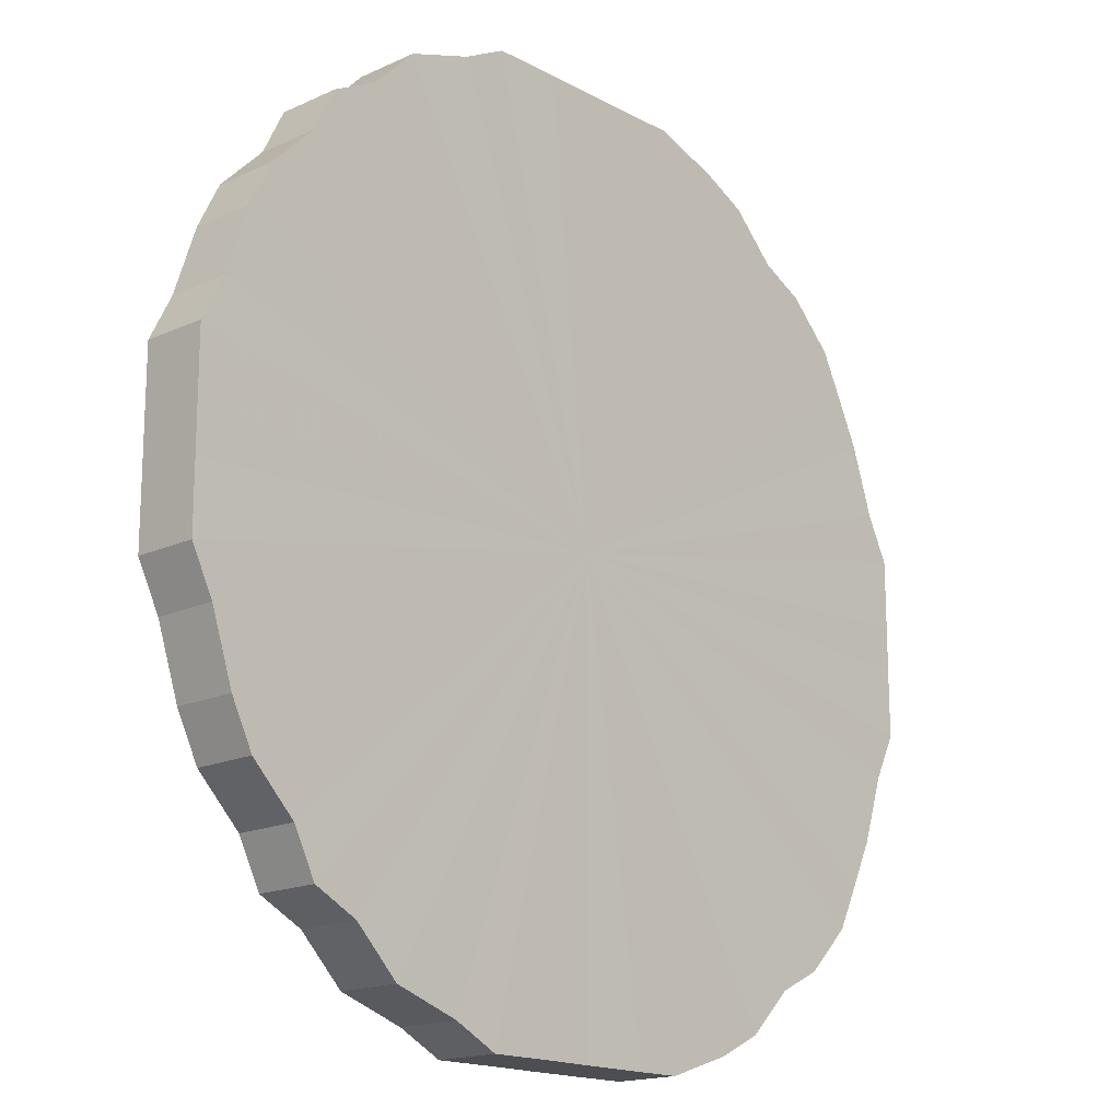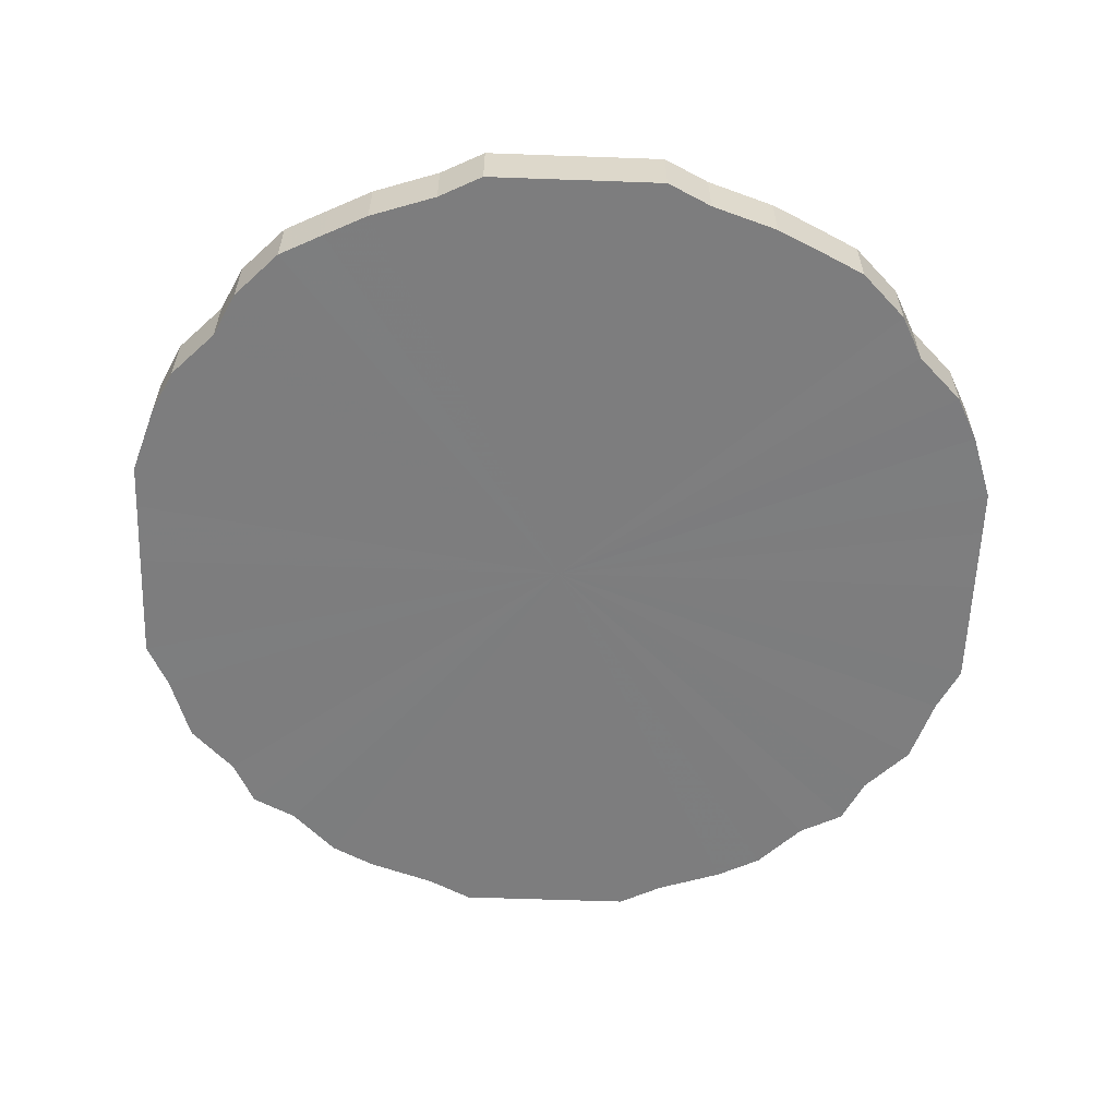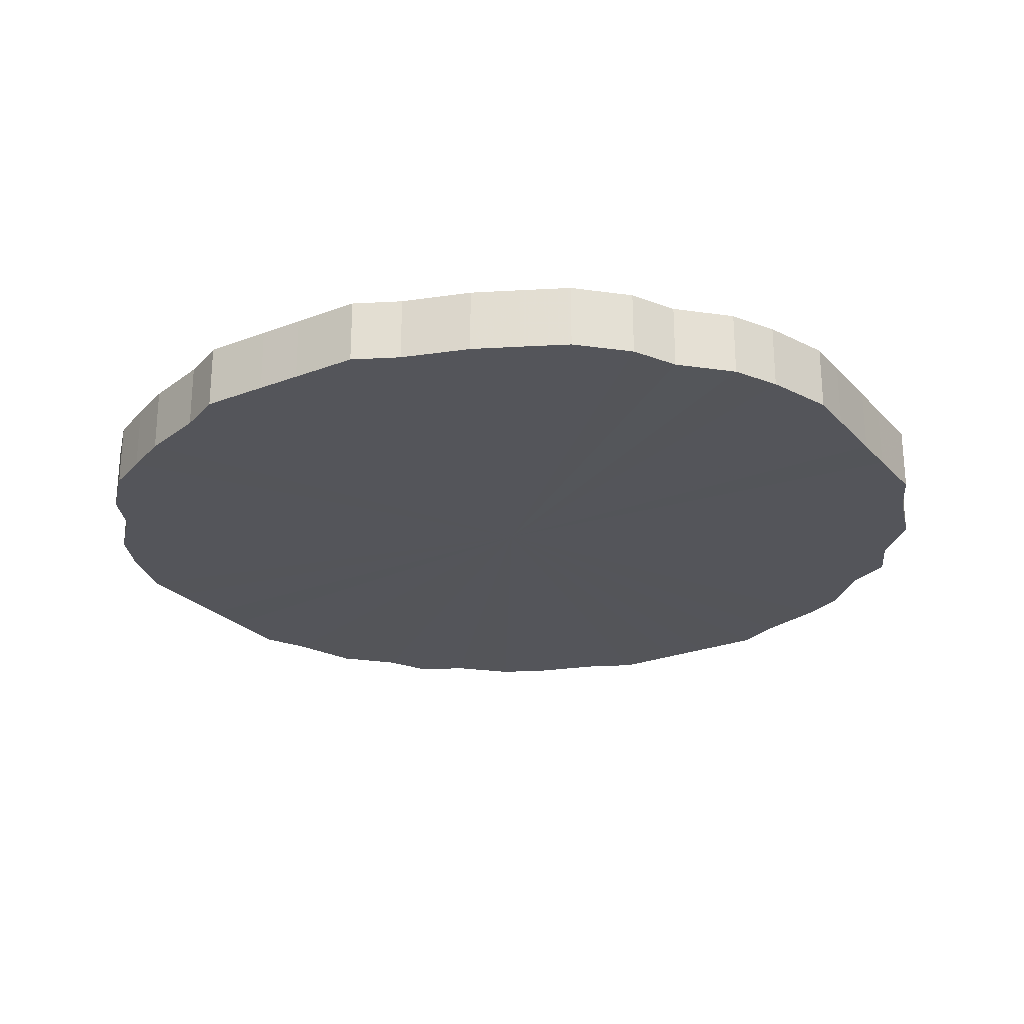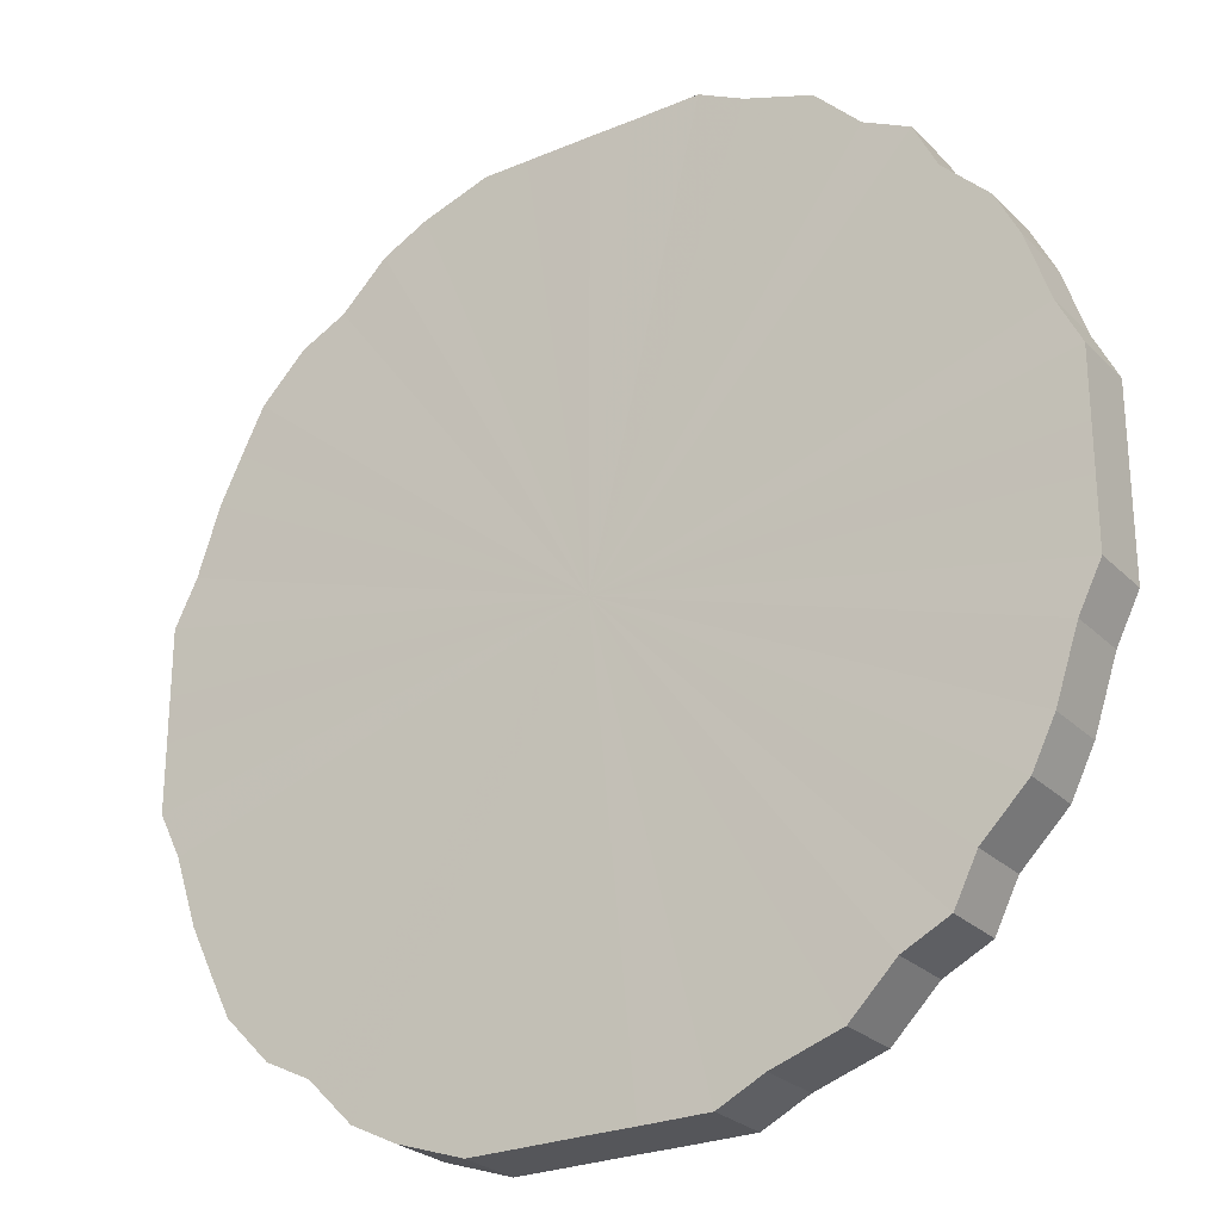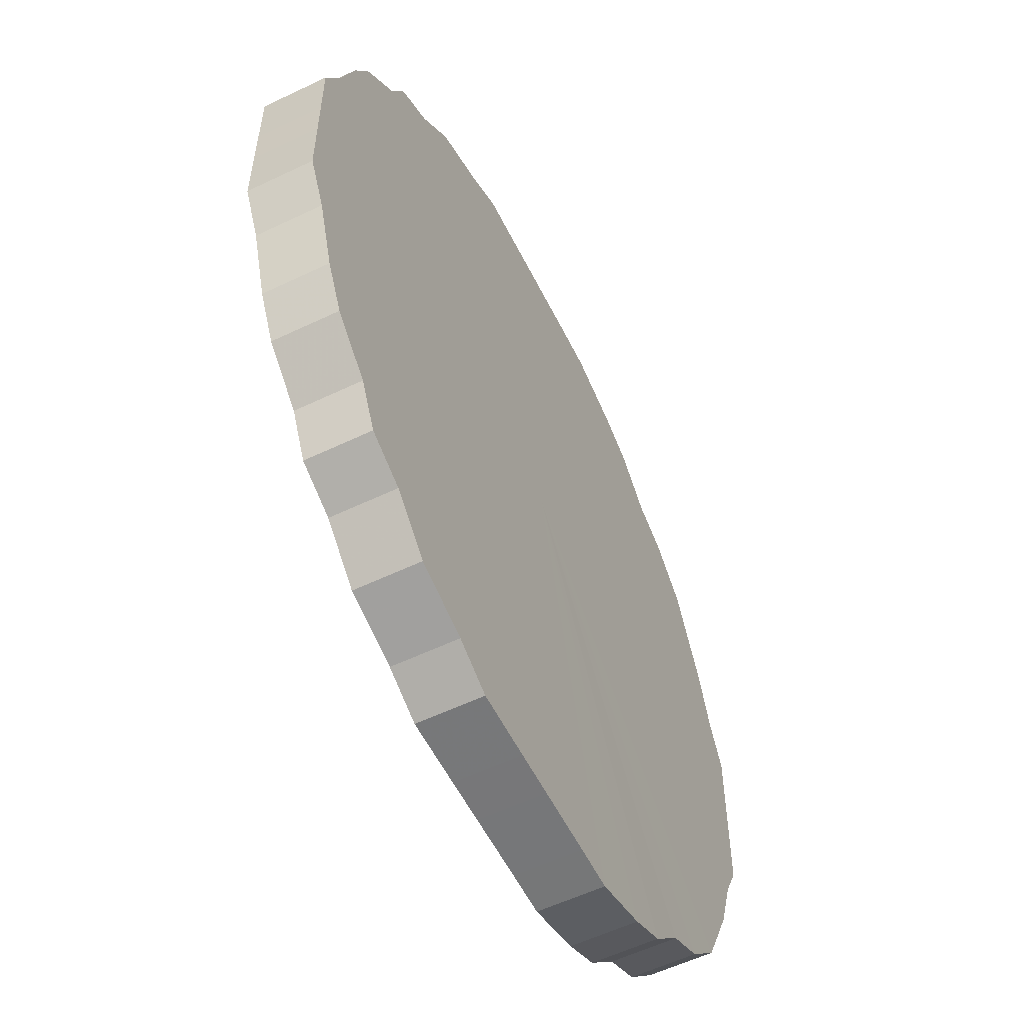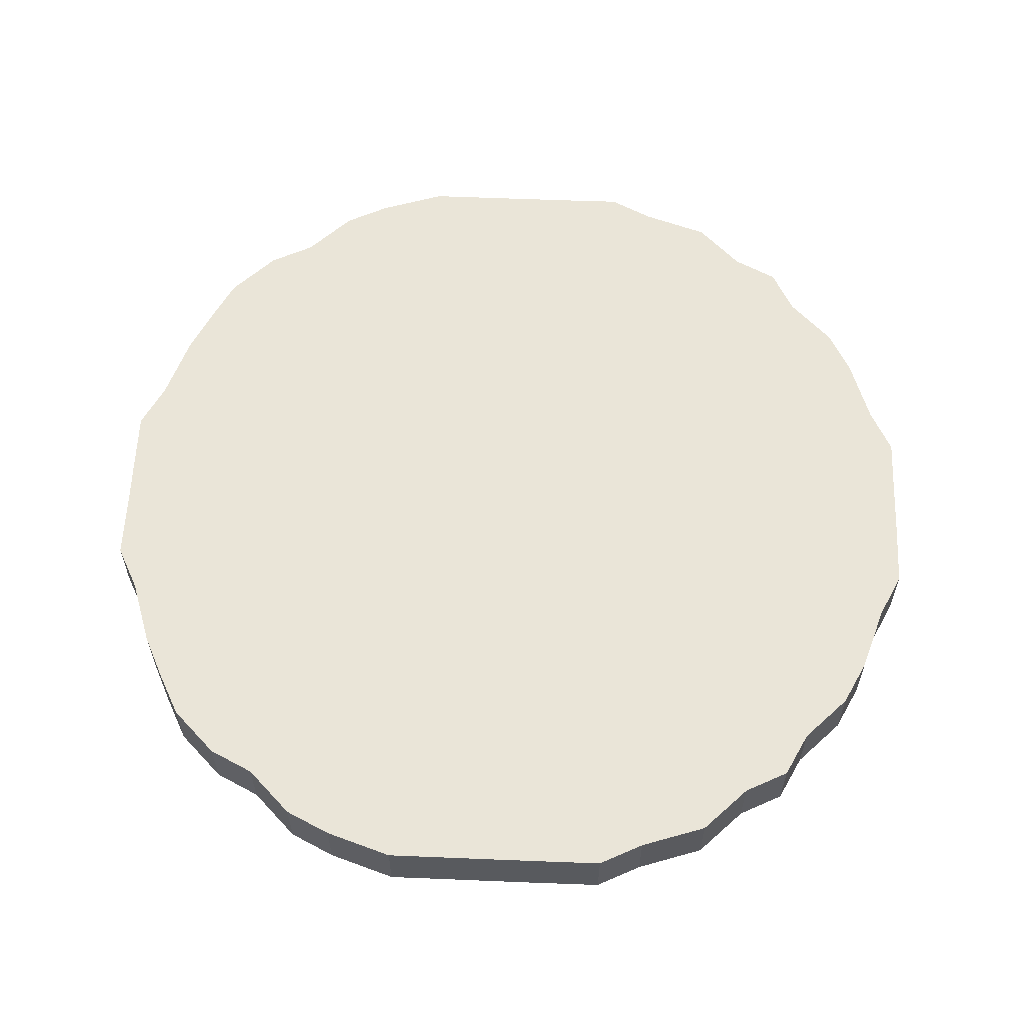
<metadata>
{"format":"obj","ext":"obj","renderer":"f3d","projection":"perspective","resolution":1024,"background":"white","views":[{"elev":-16.8,"azim":-47.4,"up":"+Y"},{"elev":-59.2,"azim":87.9,"up":"+Z"},{"elev":-24.9,"azim":121.8,"up":"+Z"},{"elev":-26.0,"azim":-146.3,"up":"+Y"},{"elev":-57.1,"azim":-63.6,"up":"+Y"},{"elev":59.3,"azim":-177.6,"up":"+Z"}]}
</metadata>
<code>
o 27016
v 2249 1884 23.3
v 2249 1884 23.3
v 2249 1884 23.33
v 2249 1884 23.3
v 2249 1884 23.33
v 2249 1884 23.3
v 2249 1884 23.33
v 2249 1884 23.3
v 2249 1884 23.33
v 2250 1884 23.3
v 2250 1884 23.33
v 2249 1884 23.3
v 2249 1884 23.33
v 2250 1884 23.3
v 2250 1884 23.33
v 2249 1884 23.3
v 2249 1884 23.33
v 2250 1884 23.3
v 2250 1884 23.33
v 2249 1884 23.3
v 2249 1884 23.33
v 2250 1884 23.3
v 2250 1884 23.33
v 2249 1883 23.3
v 2249 1884 23.33
v 2250 1884 23.3
v 2250 1884 23.33
v 2249 1883 23.3
v 2249 1883 23.33
v 2250 1883 23.3
v 2250 1883 23.33
v 2249 1883 23.3
v 2249 1883 23.33
v 2250 1883 23.3
v 2250 1883 23.33
v 2249 1883 23.3
v 2249 1883 23.33
v 2250 1883 23.3
v 2250 1883 23.33
v 2249 1883 23.3
v 2249 1883 23.33
v 2250 1883 23.3
v 2250 1883 23.33
v 2249 1883 23.3
v 2249 1883 23.33
v 2250 1883 23.3
v 2250 1883 23.33
v 2249 1883 23.3
v 2249 1883 23.33
v 2250 1883 23.3
v 2250 1883 23.33
v 2249 1883 23.3
v 2249 1883 23.33
v 2250 1883 23.3
v 2250 1883 23.33
v 2249 1883 23.3
v 2249 1883 23.33
v 2250 1883 23.3
v 2250 1883 23.33
v 2249 1883 23.3
v 2249 1883 23.33
v 2250 1883 23.3
v 2250 1883 23.33
v 2249 1883 23.3
v 2249 1883 23.33
v 2250 1883 23.3
v 2250 1883 23.33
v 2249 1883 23.3
v 2249 1883 23.33
v 2250 1883 23.3
v 2250 1883 23.33
v 2249 1883 23.3
v 2249 1883 23.33
v 2250 1883 23.3
v 2250 1883 23.33
v 2249 1883 23.3
v 2249 1883 23.33
v 2250 1883 23.3
v 2250 1883 23.33
v 2249 1883 23.3
v 2249 1883 23.33
v 2250 1883 23.3
v 2250 1883 23.33
v 2249 1883 23.3
v 2249 1883 23.33
v 2250 1883 23.3
v 2250 1883 23.33
v 2249 1883 23.3
v 2249 1883 23.33
v 2250 1883 23.3
v 2250 1883 23.33
v 2249 1883 23.3
v 2249 1883 23.33
v 2250 1883 23.3
v 2250 1883 23.33
v 2249 1883 23.3
v 2249 1883 23.33
v 2249 1883 23.3
v 2249 1883 23.33
v 2249 1883 23.33
v 2249 1884 23.33
v 2249 1884 23.3
v 2249 1884 23.33
v 2249 1884 23.3
v 2249 1884 23.33
v 2249 1884 23.33
v 2249 1884 23.3
v 2250 1884 23.33
v 2249 1884 23.3
v 2249 1884 23.3
v 2249 1884 23.33
v 2250 1884 23.33
v 2250 1884 23.3
v 2250 1884 23.33
v 2250 1884 23.3
v 2249 1884 23.3
v 2249 1884 23.33
v 2250 1884 23.33
v 2250 1884 23.3
v 2250 1884 23.33
v 2250 1884 23.3
v 2249 1884 23.3
v 2249 1884 23.33
v 2250 1883 23.33
v 2250 1884 23.3
v 2250 1883 23.33
v 2250 1883 23.3
v 2249 1884 23.3
v 2249 1884 23.33
v 2250 1883 23.33
v 2250 1883 23.3
v 2250 1883 23.33
v 2250 1883 23.3
v 2249 1883 23.3
v 2249 1883 23.33
v 2250 1883 23.33
v 2250 1883 23.3
v 2250 1883 23.33
v 2250 1883 23.3
v 2249 1883 23.3
v 2249 1883 23.33
v 2250 1883 23.33
v 2250 1883 23.3
v 2250 1883 23.33
v 2250 1883 23.3
v 2249 1883 23.3
v 2249 1883 23.33
v 2250 1883 23.33
v 2250 1883 23.3
v 2250 1883 23.33
v 2250 1883 23.3
v 2249 1883 23.3
v 2249 1883 23.33
v 2250 1883 23.33
v 2250 1883 23.3
v 2250 1883 23.33
v 2250 1883 23.3
v 2249 1883 23.3
v 2249 1883 23.33
v 2250 1883 23.33
v 2250 1883 23.3
v 2250 1883 23.33
v 2250 1883 23.3
v 2249 1883 23.3
v 2249 1883 23.33
v 2250 1883 23.33
v 2250 1883 23.3
v 2250 1883 23.33
v 2250 1883 23.3
v 2249 1883 23.3
v 2249 1883 23.33
v 2250 1883 23.33
v 2250 1883 23.3
v 2249 1883 23.33
v 2250 1883 23.3
v 2249 1883 23.3
v 2249 1883 23.33
v 2249 1883 23.33
v 2249 1883 23.3
v 2249 1883 23.33
v 2249 1883 23.3
v 2249 1883 23.3
v 2249 1883 23.33
v 2249 1883 23.33
v 2249 1883 23.3
v 2249 1883 23.33
v 2249 1883 23.3
v 2249 1883 23.3
v 2249 1883 23.33
v 2249 1883 23.33
v 2249 1883 23.3
v 2249 1883 23.33
v 2249 1883 23.3
v 2249 1883 23.3
v 2249 1883 23.33
v 2249 1883 23.33
v 2249 1883 23.3
v 2249 1883 23.33
v 2249 1883 23.3
v 2249 1883 23.3
v 2249 1883 23.3
v 2249 1884 23.3
v 2249 1884 23.3
v 2249 1884 23.3
v 2249 1884 23.3
v 2249 1884 23.3
v 2250 1884 23.3
v 2249 1884 23.3
v 2250 1884 23.3
v 2249 1884 23.3
v 2250 1884 23.3
v 2249 1884 23.3
v 2250 1884 23.3
v 2249 1883 23.3
v 2250 1884 23.3
v 2249 1883 23.3
v 2250 1883 23.3
v 2249 1883 23.3
v 2250 1883 23.3
v 2249 1883 23.3
v 2250 1883 23.3
v 2249 1883 23.3
v 2250 1883 23.3
v 2249 1883 23.3
v 2250 1883 23.3
v 2249 1883 23.3
v 2250 1883 23.3
v 2249 1883 23.3
v 2250 1883 23.3
v 2249 1883 23.3
v 2250 1883 23.3
v 2249 1883 23.3
v 2250 1883 23.3
v 2249 1883 23.3
v 2250 1883 23.3
v 2249 1883 23.3
v 2250 1883 23.3
v 2249 1883 23.3
v 2250 1883 23.3
v 2249 1883 23.3
v 2250 1883 23.3
v 2249 1883 23.3
v 2250 1883 23.3
v 2249 1883 23.3
v 2250 1883 23.3
v 2249 1883 23.3
v 2250 1883 23.3
v 2249 1883 23.3
v 2250 1883 23.3
v 2249 1883 23.3
v 2249 1883 23.3
v 2249 1883 23.33
v 2249 1884 23.33
v 2249 1884 23.33
v 2249 1884 23.33
v 2249 1884 23.33
v 2250 1884 23.33
v 2249 1884 23.33
v 2250 1884 23.33
v 2249 1884 23.33
v 2250 1884 23.33
v 2249 1884 23.33
v 2250 1884 23.33
v 2249 1884 23.33
v 2250 1884 23.33
v 2249 1883 23.33
v 2250 1883 23.33
v 2249 1883 23.33
v 2250 1883 23.33
v 2249 1883 23.33
v 2250 1883 23.33
v 2249 1883 23.33
v 2250 1883 23.33
v 2249 1883 23.33
v 2250 1883 23.33
v 2249 1883 23.33
v 2250 1883 23.33
v 2249 1883 23.33
v 2250 1883 23.33
v 2249 1883 23.33
v 2250 1883 23.33
v 2249 1883 23.33
v 2250 1883 23.33
v 2249 1883 23.33
v 2250 1883 23.33
v 2249 1883 23.33
v 2250 1883 23.33
v 2249 1883 23.33
v 2250 1883 23.33
v 2249 1883 23.33
v 2250 1883 23.33
v 2249 1883 23.33
v 2250 1883 23.33
v 2249 1883 23.33
v 2250 1883 23.33
v 2249 1883 23.33
v 2250 1883 23.33
v 2249 1883 23.33
v 2250 1883 23.33
v 2249 1883 23.33
v 2249 1883 23.33
v 2249 1883 23.33
f 1 2 3
f 2 4 5
f 6 1 7
f 4 8 9
f 10 6 11
f 8 12 13
f 14 10 15
f 12 16 17
f 18 14 19
f 16 20 21
f 22 18 23
f 20 24 25
f 26 22 27
f 24 28 29
f 30 26 31
f 28 32 33
f 34 30 35
f 32 36 37
f 38 34 39
f 36 40 41
f 42 38 43
f 40 44 45
f 46 42 47
f 44 48 49
f 50 46 51
f 48 52 53
f 54 50 55
f 52 56 57
f 58 54 59
f 56 60 61
f 62 58 63
f 60 64 65
f 66 62 67
f 64 68 69
f 70 66 71
f 68 72 73
f 74 70 75
f 72 76 77
f 78 74 79
f 76 80 81
f 82 78 83
f 80 84 85
f 86 82 87
f 84 88 89
f 90 86 91
f 88 92 93
f 94 90 95
f 92 96 97
f 98 94 99
f 96 98 100
f 101 102 103
f 103 104 105
f 106 107 101
f 108 109 106
f 105 110 111
f 112 113 108
f 114 115 112
f 111 116 117
f 118 119 114
f 120 121 118
f 117 122 123
f 124 125 120
f 126 127 124
f 123 128 129
f 130 131 126
f 132 133 130
f 129 134 135
f 136 137 132
f 138 139 136
f 135 140 141
f 142 143 138
f 144 145 142
f 141 146 147
f 148 149 144
f 150 151 148
f 147 152 153
f 154 155 150
f 156 157 154
f 153 158 159
f 160 161 156
f 162 163 160
f 159 164 165
f 166 167 162
f 168 169 166
f 165 170 171
f 172 173 168
f 174 175 172
f 171 176 177
f 178 179 174
f 180 181 178
f 177 182 183
f 184 185 180
f 186 187 184
f 183 188 189
f 190 191 186
f 192 193 190
f 189 194 195
f 196 197 192
f 198 199 196
f 195 200 198
f 201 202 203
f 201 204 202
f 201 203 205
f 201 206 204
f 201 205 207
f 201 208 206
f 201 207 209
f 201 210 208
f 201 209 211
f 201 212 210
f 201 211 213
f 201 214 212
f 201 213 215
f 201 216 214
f 201 215 217
f 201 218 216
f 201 217 219
f 201 220 218
f 201 219 221
f 201 222 220
f 201 221 223
f 201 224 222
f 201 223 225
f 201 226 224
f 201 225 227
f 201 228 226
f 201 227 229
f 201 230 228
f 201 229 231
f 201 232 230
f 201 231 233
f 201 234 232
f 201 233 235
f 201 236 234
f 201 235 237
f 201 238 236
f 201 237 239
f 201 240 238
f 201 239 241
f 201 242 240
f 201 241 243
f 201 244 242
f 201 243 245
f 201 246 244
f 201 245 247
f 201 248 246
f 201 247 249
f 201 250 248
f 201 249 251
f 201 251 250
f 252 253 254
f 252 255 253
f 252 254 256
f 252 257 255
f 252 256 258
f 252 259 257
f 252 258 260
f 252 261 259
f 252 260 262
f 252 263 261
f 252 262 264
f 252 265 263
f 252 264 266
f 252 267 265
f 252 266 268
f 252 269 267
f 252 268 270
f 252 271 269
f 252 270 272
f 252 273 271
f 252 272 274
f 252 275 273
f 252 274 276
f 252 277 275
f 252 276 278
f 252 279 277
f 252 278 280
f 252 281 279
f 252 280 282
f 252 283 281
f 252 282 284
f 252 285 283
f 252 284 286
f 252 287 285
f 252 286 288
f 252 289 287
f 252 288 290
f 252 291 289
f 252 290 292
f 252 293 291
f 252 292 294
f 252 295 293
f 252 294 296
f 252 297 295
f 252 296 298
f 252 299 297
f 252 298 300
f 252 301 299
f 252 300 302
f 252 302 301

</code>
